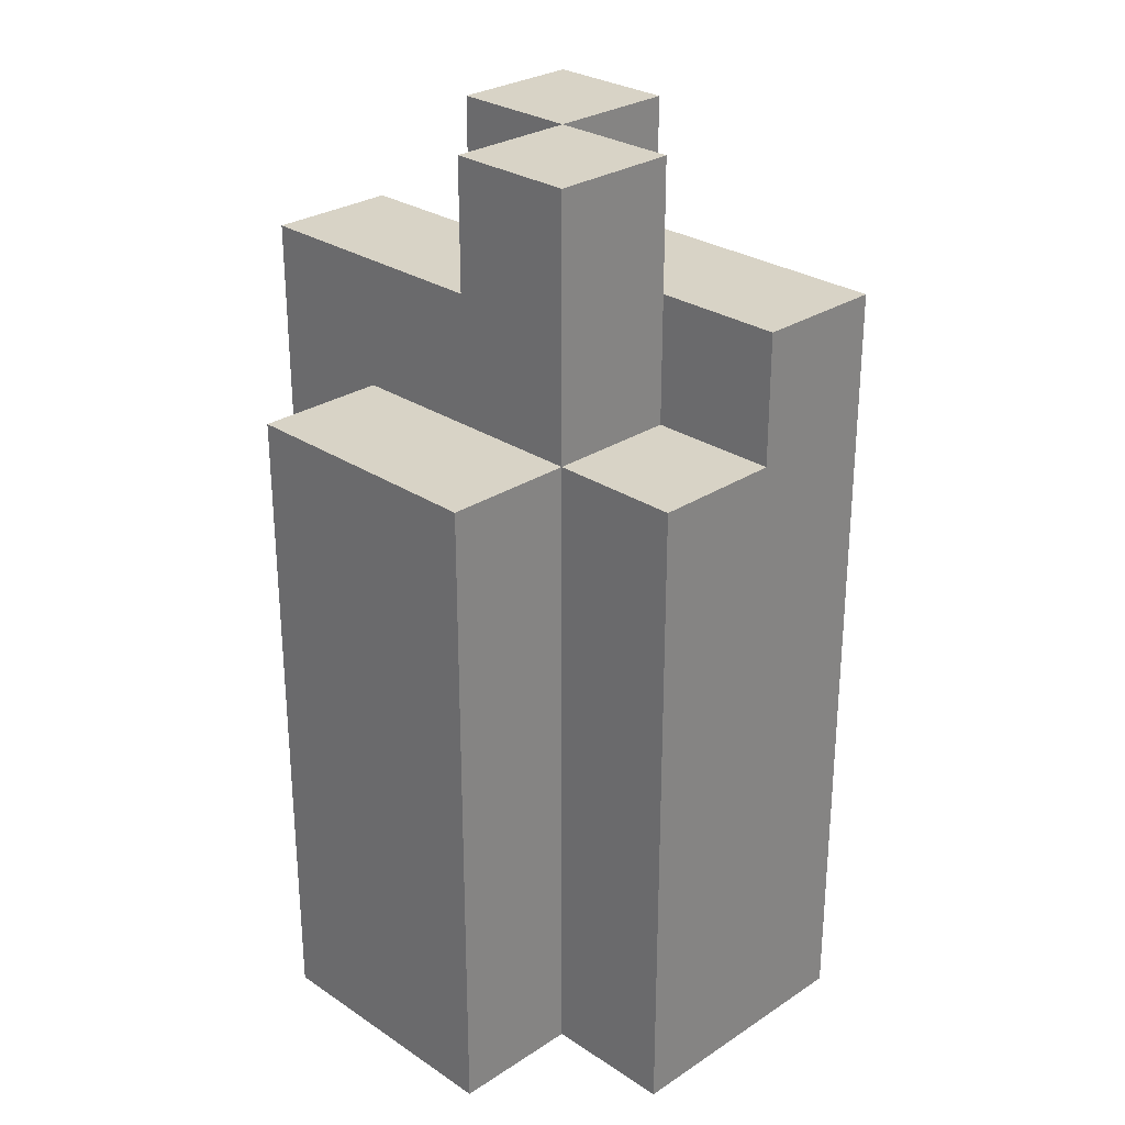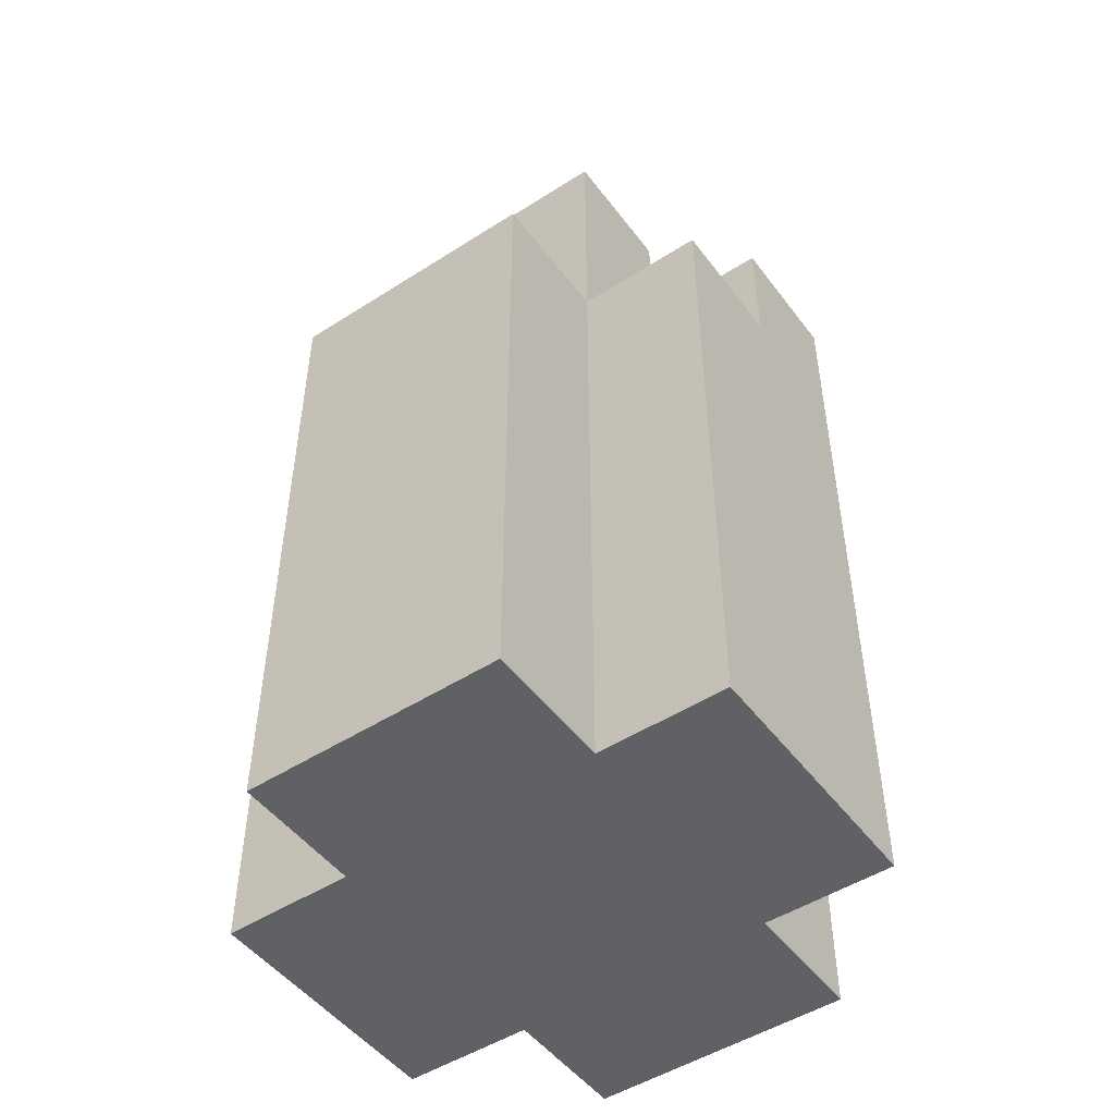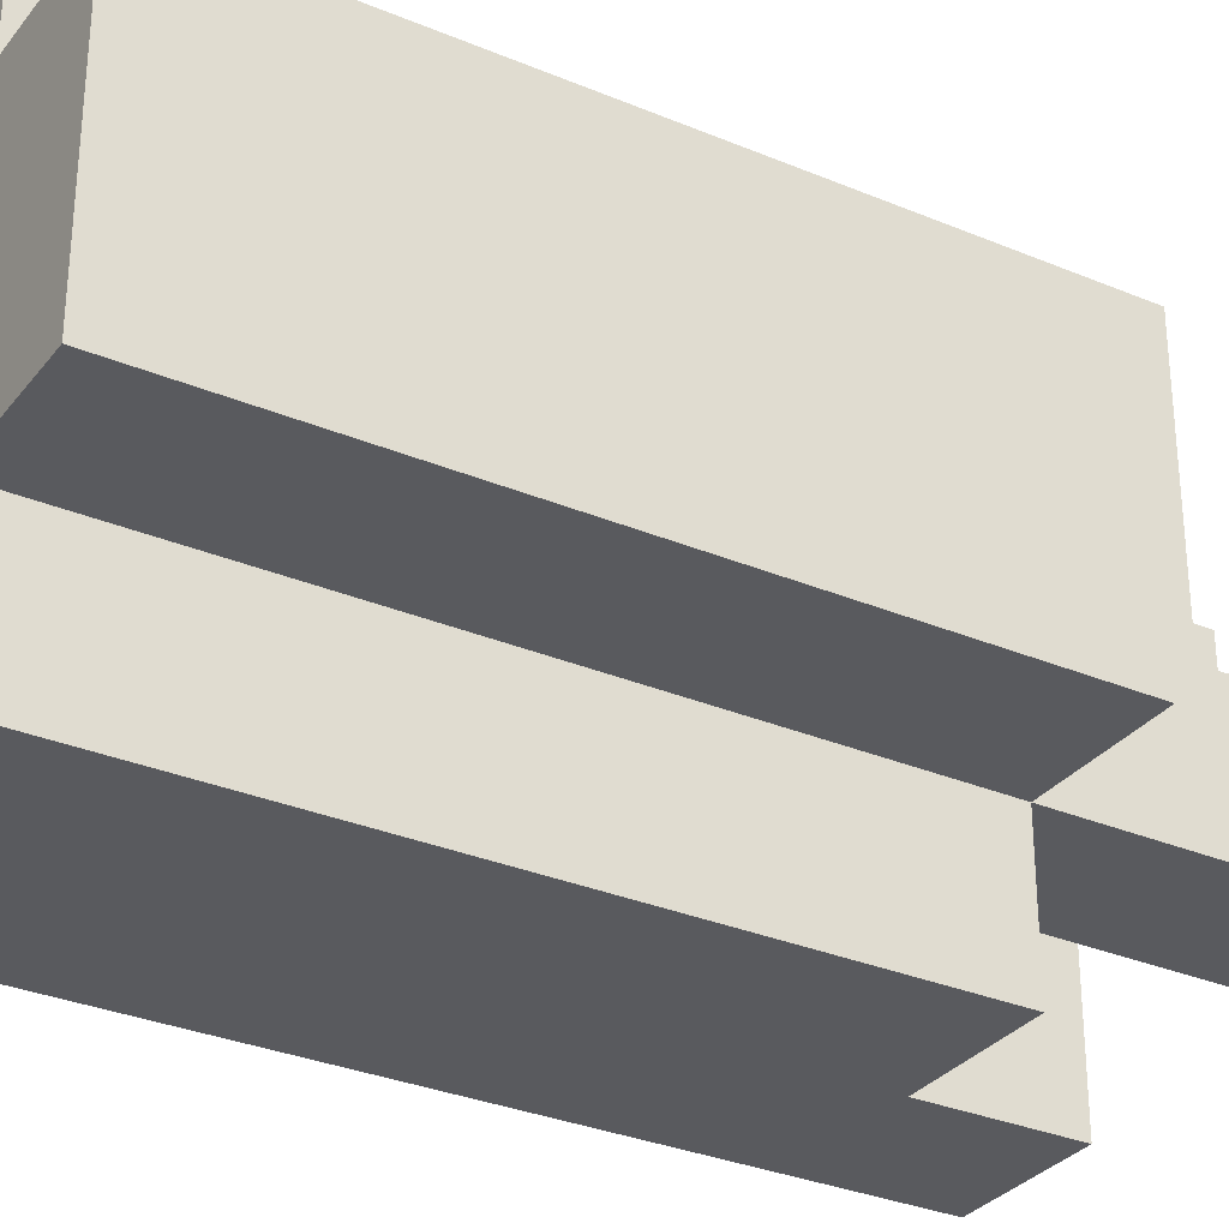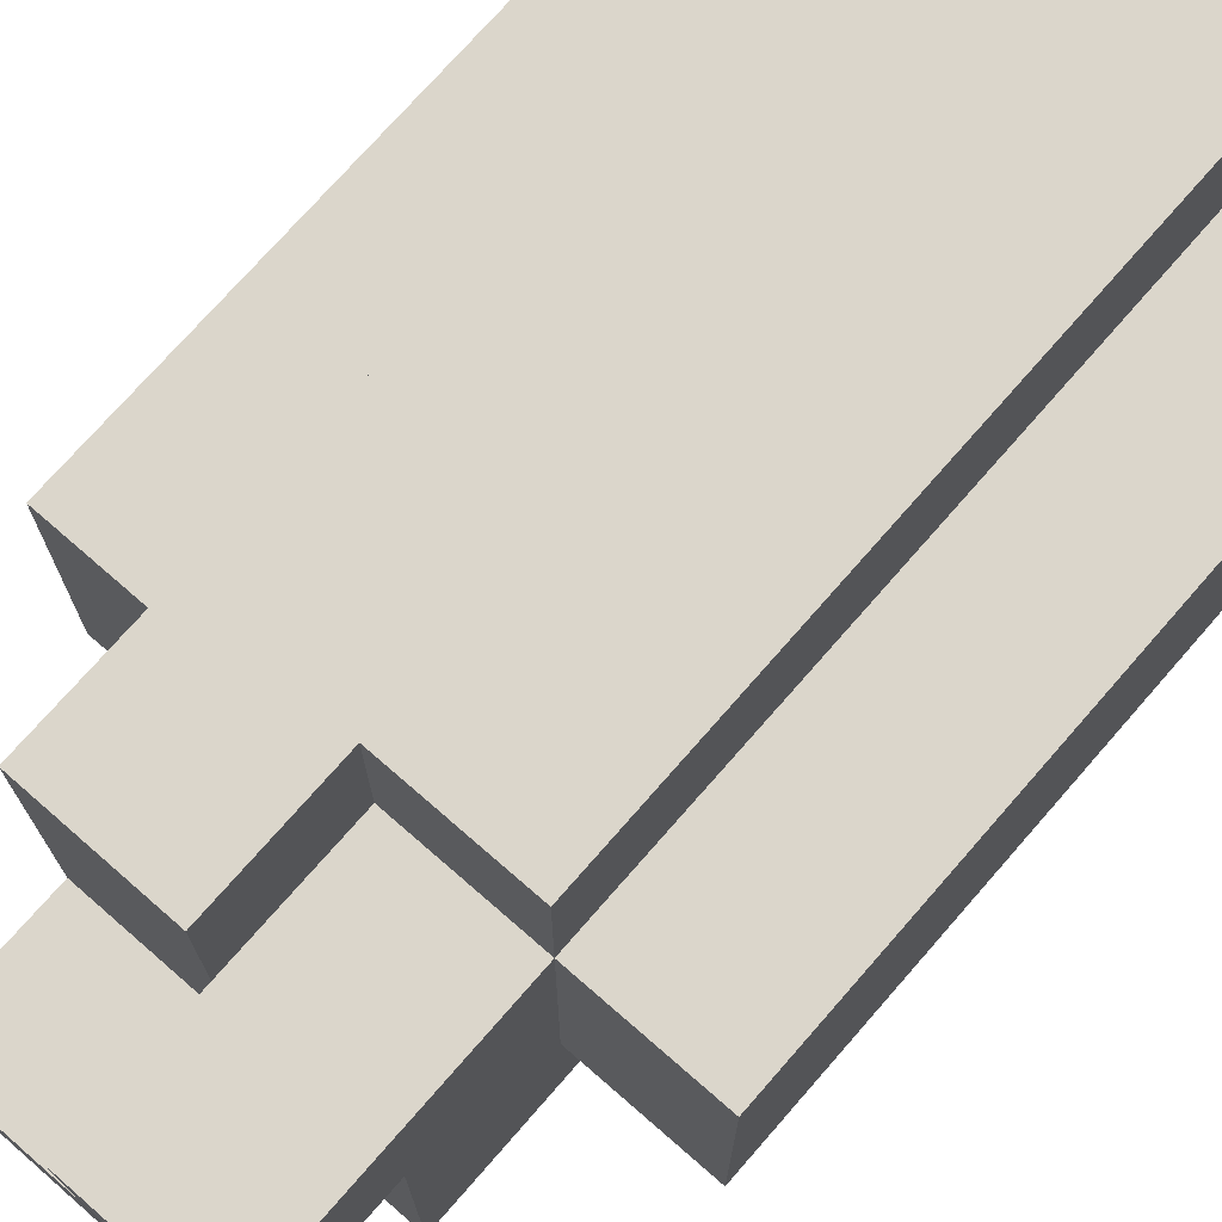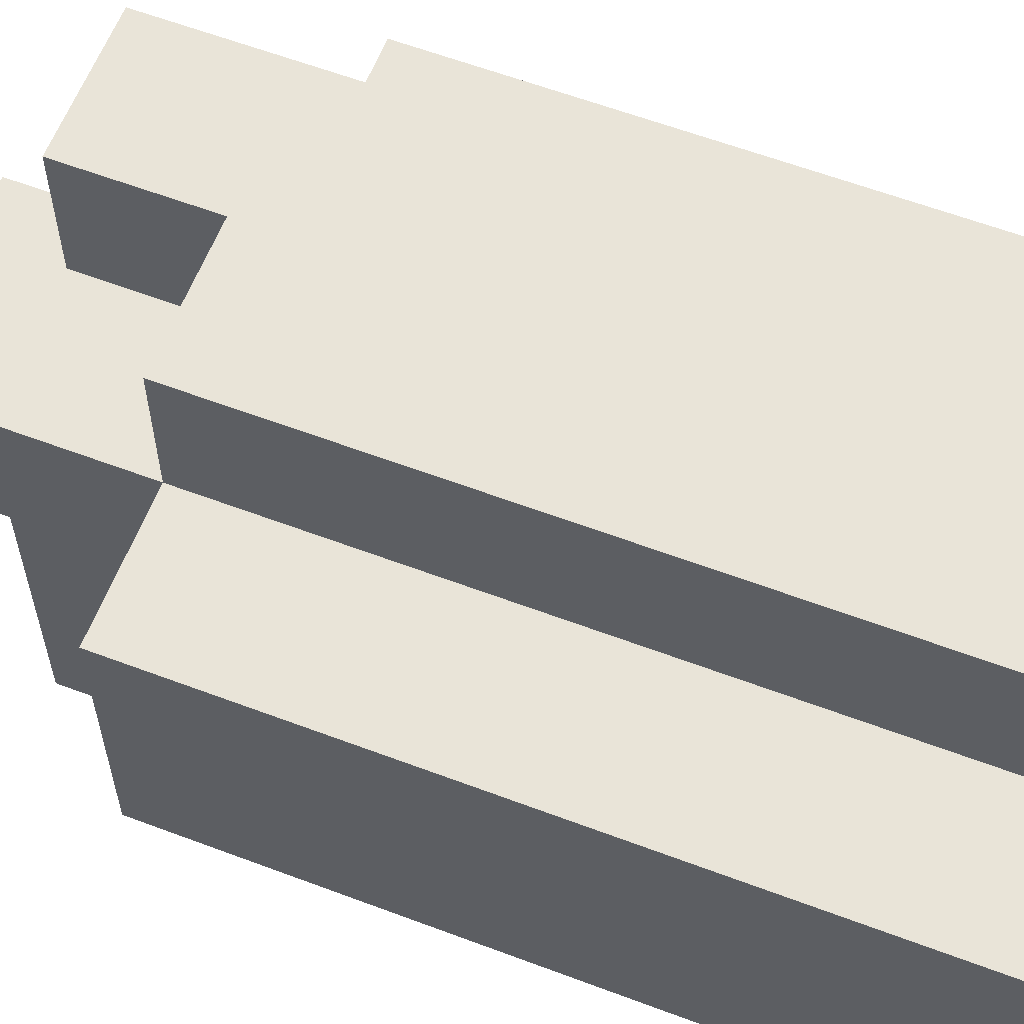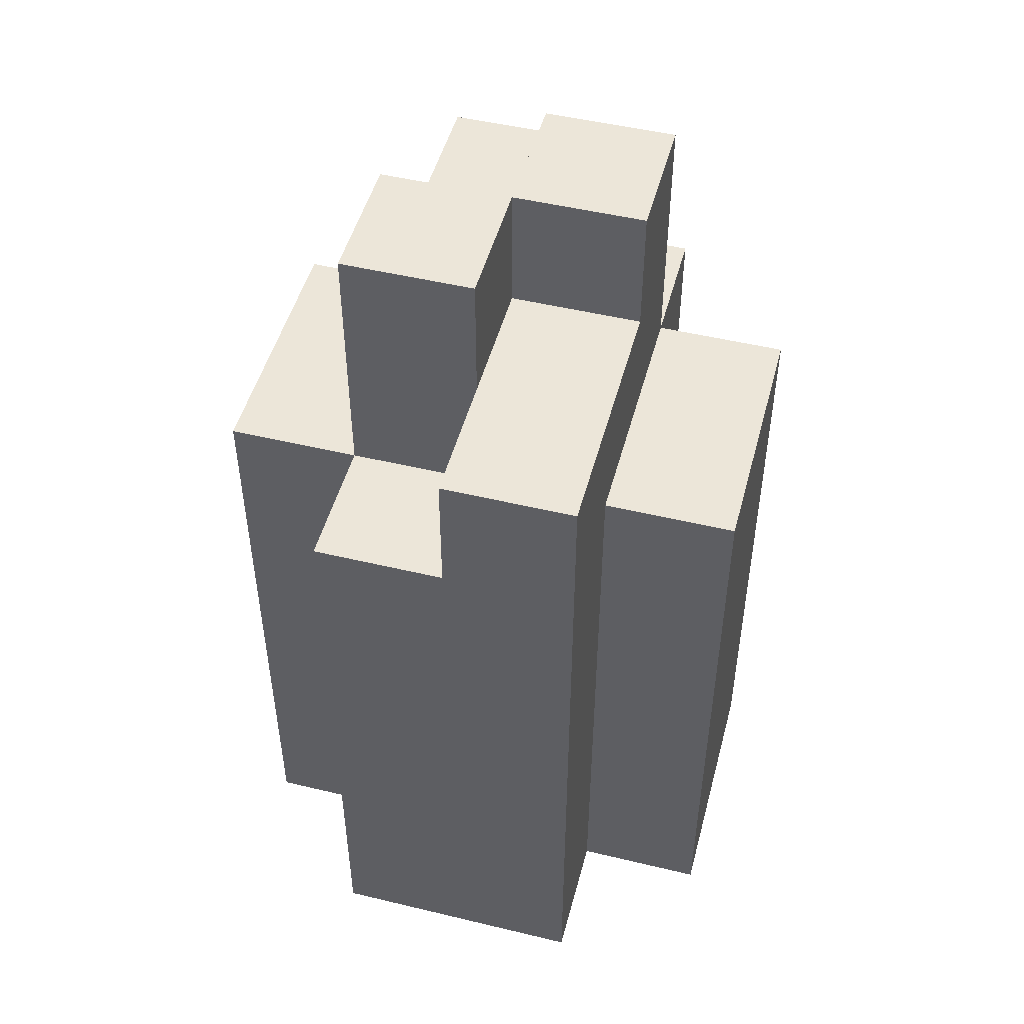
<metadata>
{"format":"obj","ext":"obj","renderer":"f3d","projection":"perspective","resolution":1024,"background":"white","views":[{"elev":28.0,"azim":-44.8,"up":"+Y"},{"elev":-49.3,"azim":-54.6,"up":"+Y"},{"elev":-31.2,"azim":59.0,"up":"+Z"},{"elev":73.5,"azim":-138.9,"up":"+Z"},{"elev":60.6,"azim":-68.9,"up":"+Z"},{"elev":49.3,"azim":14.9,"up":"+Y"}]}
</metadata>
<code>
o
v -18.2 0.9 26.5
v -18.2 0.9 26.3
v -18.2 1.4 26.5
v -18.2 1.4 26.3
v -18.1 0.9 26.6
v -18.1 0.9 26.5
v -18.1 0.9 26.3
v -18.1 0.9 26.2
v -18.1 1.4 26.6
v -18.1 1.4 26.5
v -18.1 1.4 26.3
v -18.1 1.4 26.2
v -18.1 1.5 26.5
v -18.1 1.5 26.4
v -18.1 1.5 26.3
v -18.1 1.5 26.2
v -18.1 1.6 26.5
v -18.1 1.6 26.4
v -18 1.4 26.6
v -18 1.4 26.5
v -18 1.5 26.6
v -18 1.5 26.5
v -18 1.5 26.4
v -18 1.5 26.3
v -18 1.6 26.4
v -18 1.6 26.3
v -18 1.4 26.3
v -18 1.4 26.2
v -18 1.5 26.5
v -18 1.5 26.4
v -18 1.5 26.3
v -18 1.5 26.2
v -18 1.6 26.5
v -18 1.6 26.4
v -17.9 0.9 26.6
v -17.9 0.9 26.5
v -17.9 0.9 26.3
v -17.9 0.9 26.2
v -17.9 1.4 26.6
v -17.9 1.4 26.5
v -17.9 1.4 26.3
v -17.9 1.4 26.2
v -17.9 1.5 26.6
v -17.9 1.5 26.5
v -17.9 1.5 26.4
v -17.9 1.5 26.3
v -17.9 1.6 26.4
v -17.9 1.6 26.3
v -17.8 0.9 26.5
v -17.8 0.9 26.3
v -17.8 1.4 26.5
v -17.8 1.4 26.3
v -18.1 0.9 26.6
v -18.1 1.4 26.6
v -18 1.4 26.6
v -18 1.5 26.6
v -17.9 0.9 26.6
v -17.9 1.4 26.6
v -17.9 1.5 26.6
v -18.2 0.9 26.5
v -18.2 1.4 26.5
v -18.1 0.9 26.5
v -18.1 1.4 26.5
v -18.1 1.5 26.5
v -18.1 1.6 26.5
v -18 1.4 26.5
v -18 1.5 26.5
v -18 1.6 26.5
v -17.9 0.9 26.5
v -17.9 1.4 26.5
v -17.8 0.9 26.5
v -17.8 1.4 26.5
v -18 1.5 26.4
v -18 1.6 26.4
v -17.9 1.5 26.4
v -17.9 1.6 26.4
v -18.1 1.5 26.4
v -18.1 1.6 26.4
v -18 1.5 26.4
v -18 1.6 26.4
v -18.2 0.9 26.3
v -18.2 1.4 26.3
v -18.1 0.9 26.3
v -18.1 1.4 26.3
v -18 1.4 26.3
v -18 1.5 26.3
v -18 1.6 26.3
v -17.9 0.9 26.3
v -17.9 1.4 26.3
v -17.9 1.5 26.3
v -17.9 1.6 26.3
v -17.8 0.9 26.3
v -17.8 1.4 26.3
v -18.1 0.9 26.2
v -18.1 1.4 26.2
v -18.1 1.5 26.2
v -18 1.4 26.2
v -18 1.5 26.2
v -17.9 0.9 26.2
v -17.9 1.4 26.2
v -18.1 0.9 26.6
v -17.9 0.9 26.6
v -18.2 0.9 26.5
v -18.1 0.9 26.5
v -17.9 0.9 26.5
v -17.8 0.9 26.5
v -18.2 0.9 26.3
v -18.1 0.9 26.3
v -17.9 0.9 26.3
v -17.8 0.9 26.3
v -18.1 0.9 26.2
v -17.9 0.9 26.2
v -18.1 1.4 26.6
v -18 1.4 26.6
v -18.2 1.4 26.5
v -18.1 1.4 26.5
v -18 1.4 26.5
v -17.9 1.4 26.5
v -17.8 1.4 26.5
v -18.2 1.4 26.3
v -18.1 1.4 26.3
v -18 1.4 26.3
v -17.9 1.4 26.3
v -17.8 1.4 26.3
v -18 1.4 26.2
v -17.9 1.4 26.2
v -18 1.5 26.6
v -17.9 1.5 26.6
v -18 1.5 26.5
v -17.9 1.5 26.5
v -18.1 1.5 26.4
v -18 1.5 26.4
v -17.9 1.5 26.4
v -18.1 1.5 26.3
v -18 1.5 26.3
v -18.1 1.5 26.2
v -18 1.5 26.2
v -18.1 1.6 26.5
v -18 1.6 26.5
v -18.1 1.6 26.4
v -18 1.6 26.4
v -17.9 1.6 26.4
v -18 1.6 26.3
v -17.9 1.6 26.3
f 3 2 1
f 4 2 3
f 9 6 5
f 10 6 9
f 11 8 7
f 12 8 11
f 13 11 10
f 14 11 13
f 15 12 11
f 15 11 14
f 16 12 15
f 17 14 13
f 18 14 17
f 21 20 19
f 22 20 21
f 25 24 23
f 26 24 25
f 27 28 31
f 31 28 32
f 29 30 33
f 33 30 34
f 35 36 39
f 39 36 40
f 37 38 41
f 41 38 42
f 39 40 43
f 40 41 44
f 43 40 44
f 44 41 45
f 45 41 46
f 45 46 47
f 47 46 48
f 49 50 51
f 51 50 52
f 55 54 53
f 57 55 53
f 58 56 55
f 58 55 57
f 59 56 58
f 62 61 60
f 63 61 62
f 66 64 63
f 67 65 64
f 67 64 66
f 68 65 67
f 71 70 69
f 72 70 71
f 75 74 73
f 76 74 75
f 77 78 79
f 79 78 80
f 81 82 83
f 83 82 84
f 85 86 89
f 86 87 90
f 89 86 90
f 90 87 91
f 88 89 92
f 92 89 93
f 94 95 97
f 95 96 97
f 97 96 98
f 94 97 99
f 99 97 100
f 104 102 101
f 105 102 104
f 107 104 103
f 107 106 105
f 107 105 104
f 108 106 107
f 109 106 108
f 110 106 109
f 111 109 108
f 112 109 111
f 113 114 116
f 116 114 117
f 115 116 120
f 120 116 121
f 118 119 123
f 123 119 124
f 122 123 125
f 125 123 126
f 127 128 129
f 129 128 130
f 129 130 132
f 132 130 133
f 131 132 134
f 134 132 135
f 134 135 136
f 136 135 137
f 138 139 140
f 140 139 141
f 141 142 143
f 143 142 144

</code>
